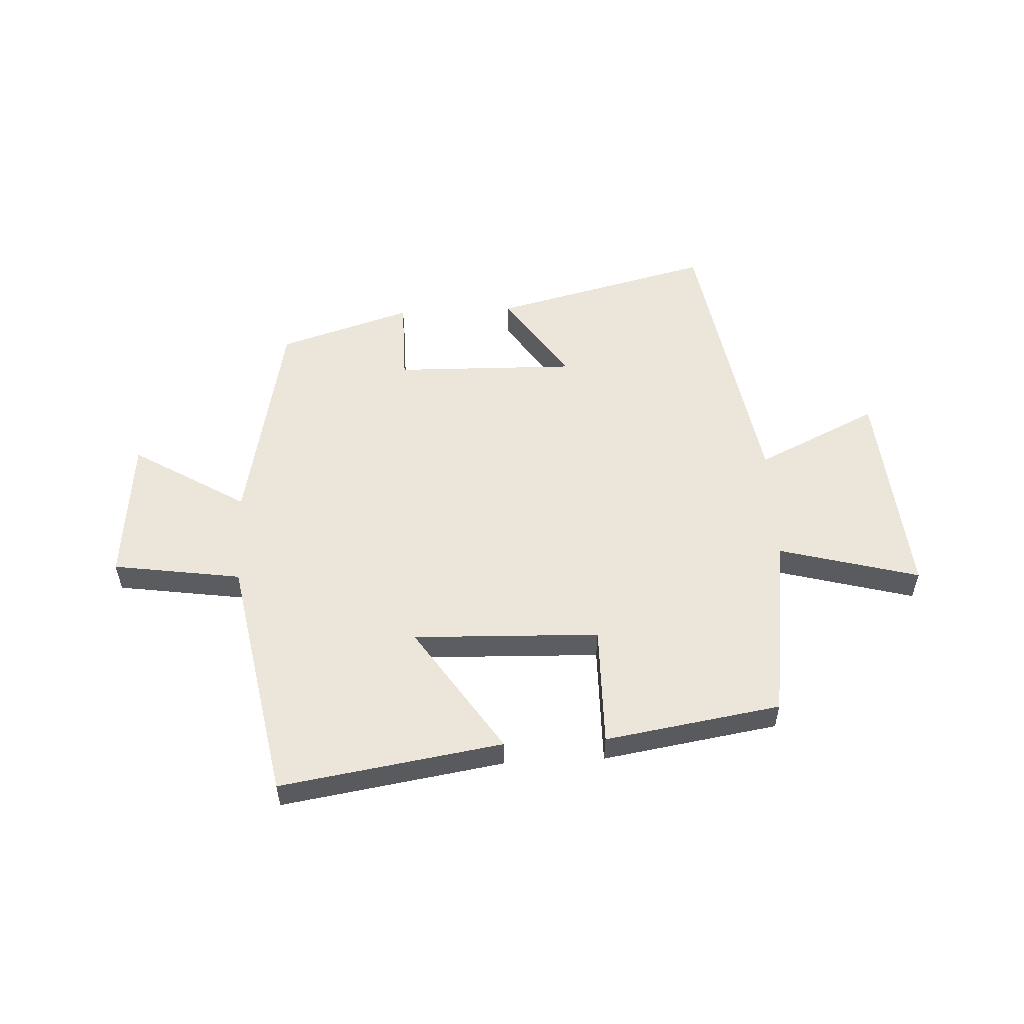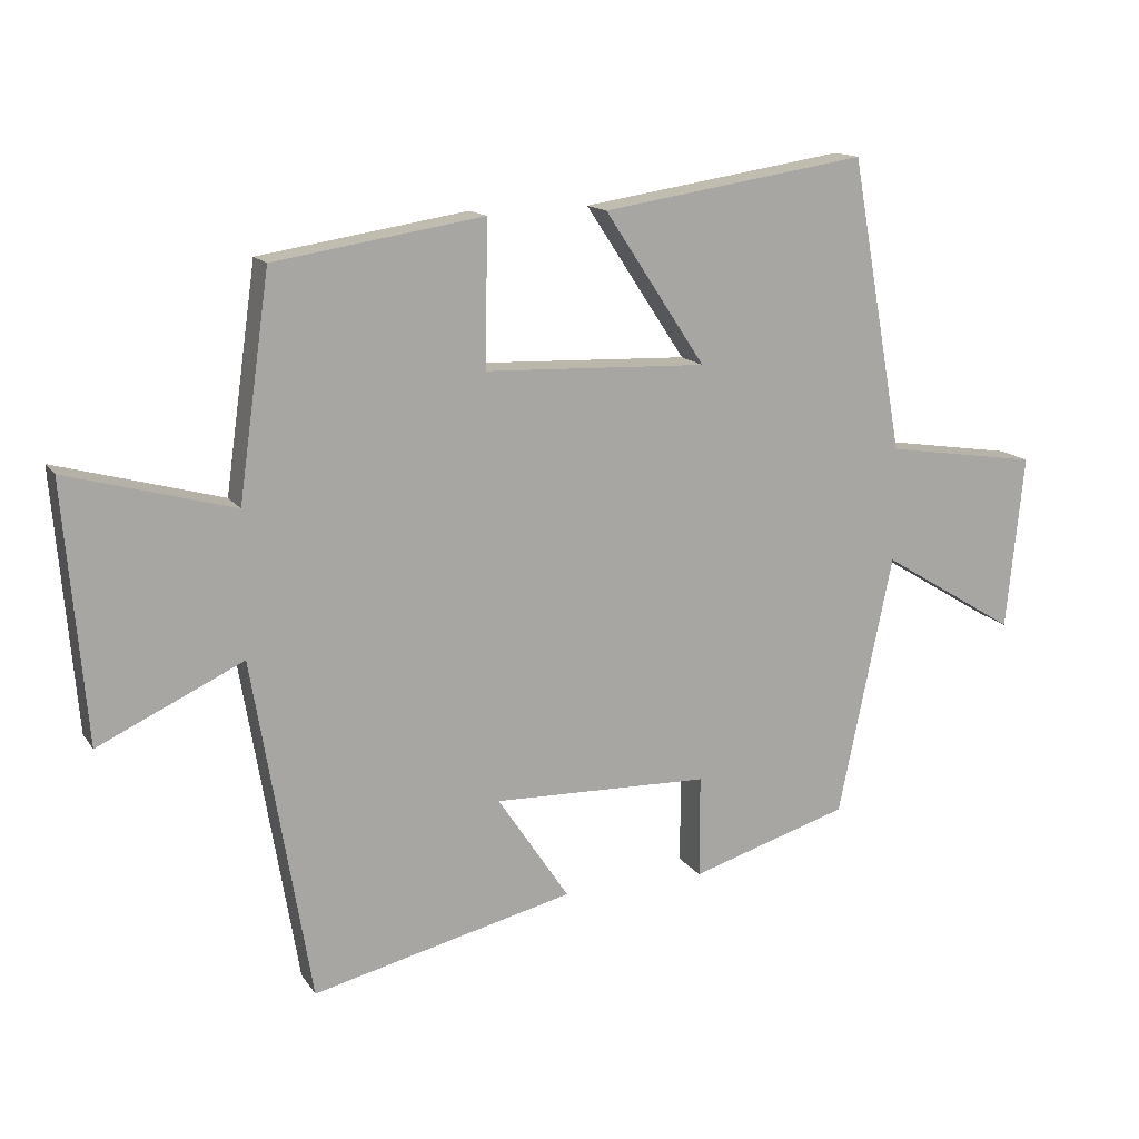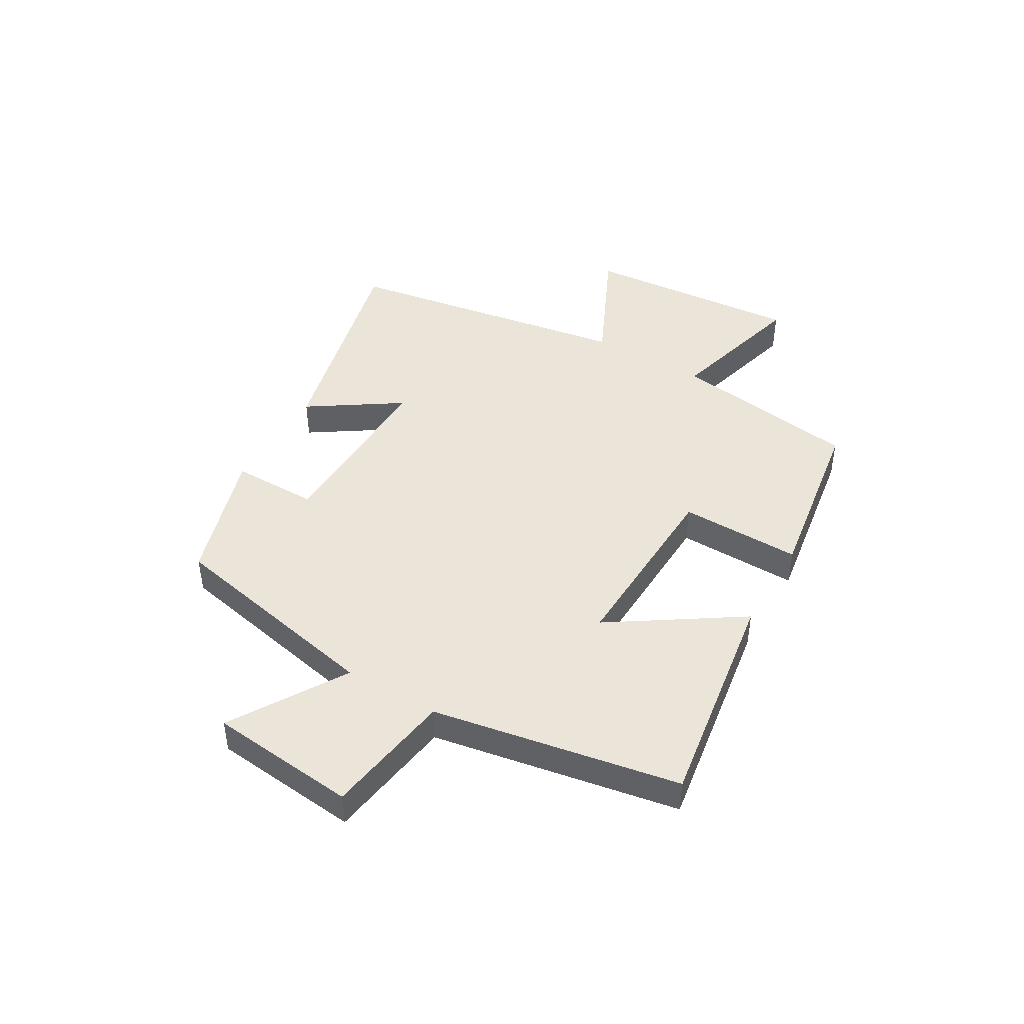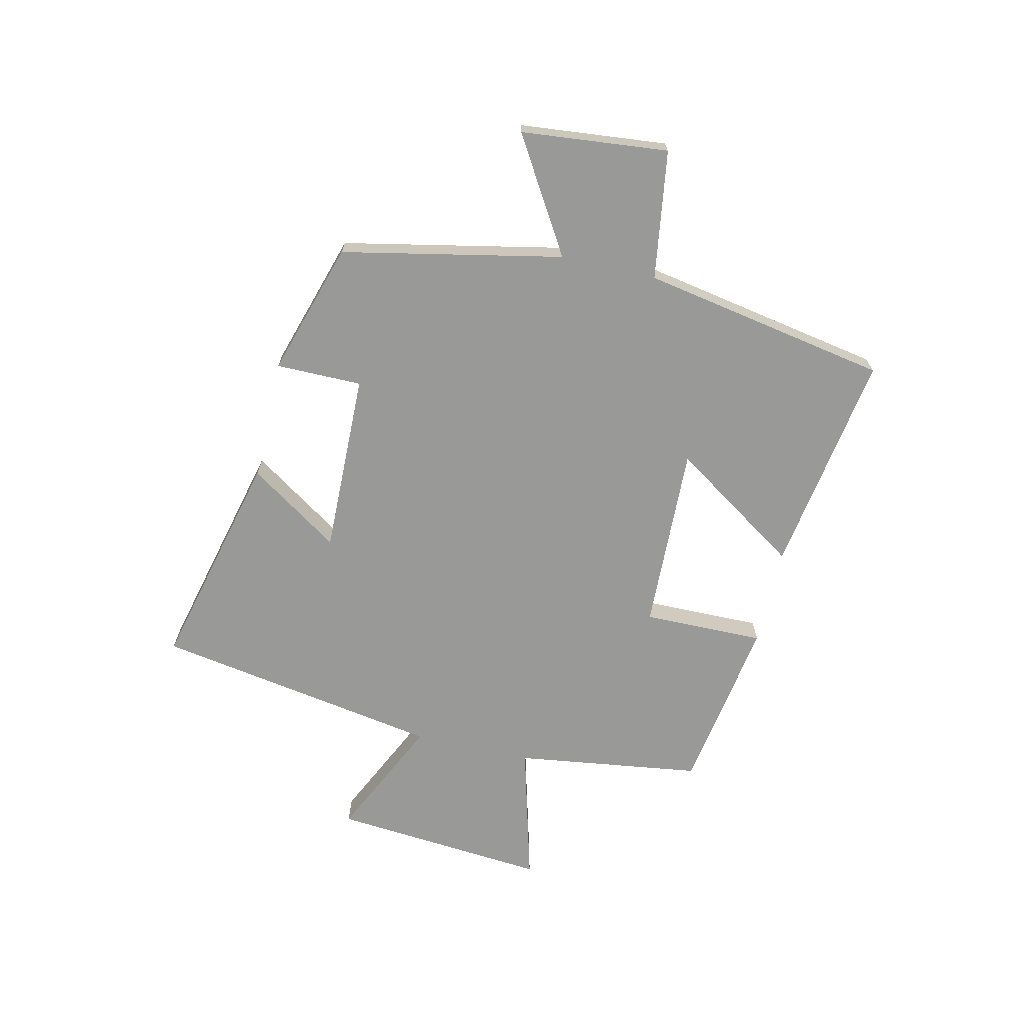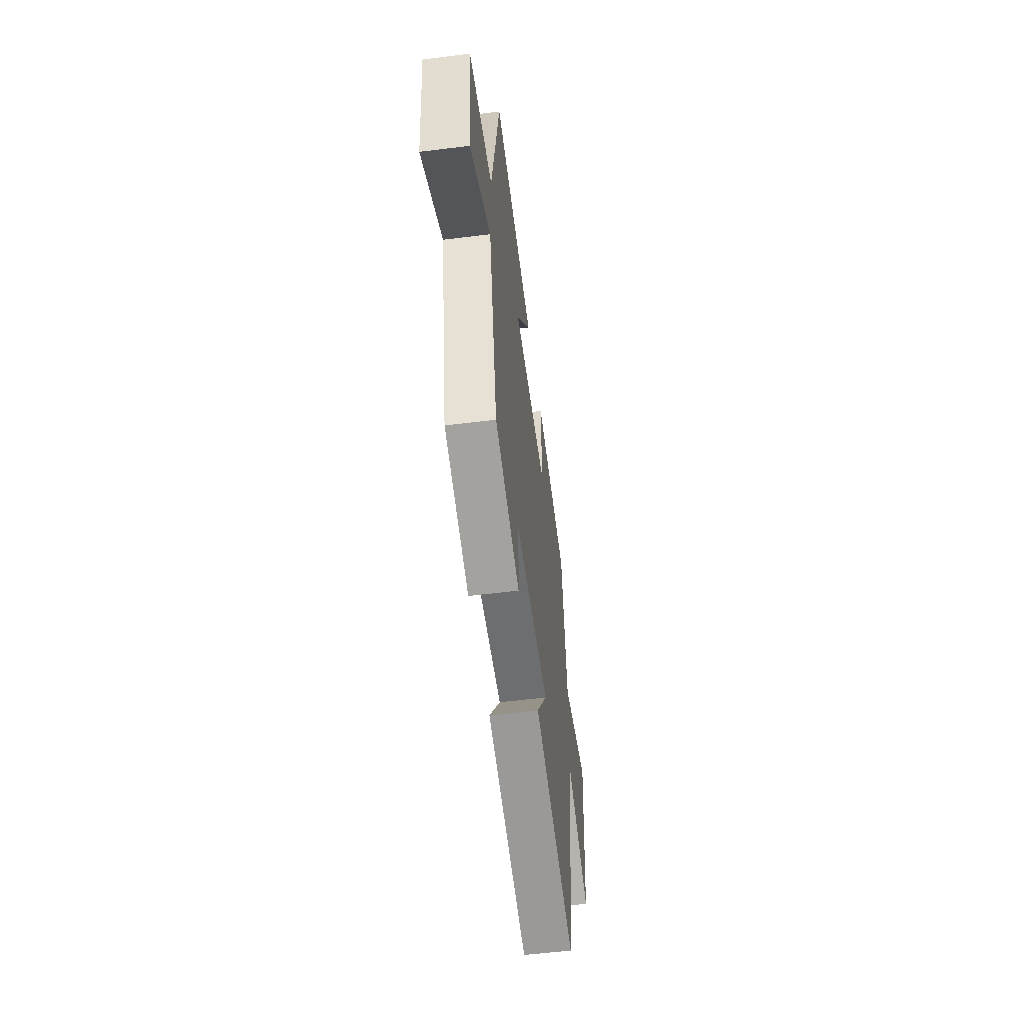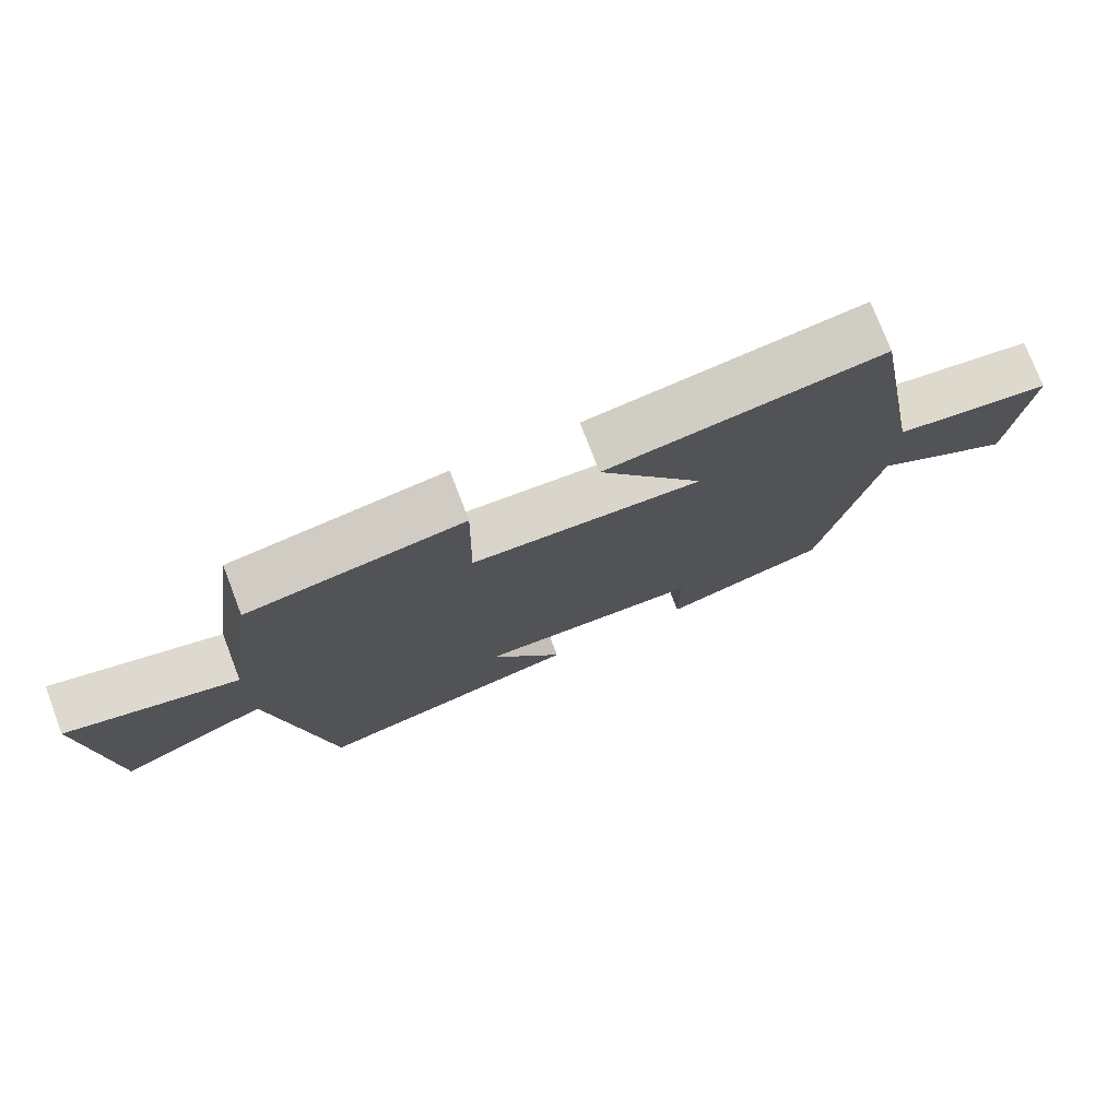
<metadata>
{"format":"obj","ext":"obj","renderer":"f3d","projection":"perspective","resolution":1024,"background":"white","views":[{"elev":54.4,"azim":-3.0,"up":"+Y"},{"elev":14.3,"azim":158.0,"up":"+Z"},{"elev":45.1,"azim":-59.6,"up":"+Y"},{"elev":-68.8,"azim":-103.0,"up":"+Y"},{"elev":-55.7,"azim":-82.5,"up":"+Z"},{"elev":75.7,"azim":159.0,"up":"+Z"}]}
</metadata>
<code>
v -0.42 0.07 -0.428
v -0.5 0.07 -0.042
v -0.7 0.07 -0.164
v -0.726 0.07 0.094
v -0.5 0.07 0.128
v -0.422 0.07 0.561
v -0.031 0.07 0.5
v -0.18 0.07 0.275
v 0.148 0.07 0.287
v 0.145 0.07 0.5
v 0.454 0.07 0.451
v 0.5 0.07 0.123
v 0.746 0.07 0.19
v 0.714 0.07 -0.19
v 0.5 0.07 -0.089
v 0.415 0.07 -0.594
v 0.028 0.07 -0.5
v 0.134 0.07 -0.341
v -0.186 0.07 -0.349
v -0.186 0.07 -0.5
v -0.42 0 -0.428
v -0.5 0 -0.042
v -0.7 0 -0.164
v -0.726 0 0.094
v -0.5 0 0.128
v -0.422 0 0.561
v -0.031 0 0.5
v -0.18 0 0.275
v 0.148 0 0.287
v 0.145 0 0.5
v 0.454 0 0.451
v 0.5 0 0.123
v 0.746 0 0.19
v 0.714 0 -0.19
v 0.5 0 -0.089
v 0.415 0 -0.594
v 0.028 0 -0.5
v 0.134 0 -0.341
v -0.186 0 -0.349
v -0.186 0 -0.5
f 19 20 1 2
f 18 19 2
f 15 16 17 18
f 15 18 2
f 12 13 14 15
f 11 12 15
f 10 11 15
f 9 10 15
f 8 9 15 2
f 7 8 2
f 6 7 2
f 5 6 2
f 2 3 4 5
f 22 21 40 39
f 22 39 38
f 38 37 36 35
f 22 38 35
f 35 34 33 32
f 35 32 31
f 35 31 30
f 35 30 29
f 22 35 29 28
f 22 28 27
f 22 27 26
f 22 26 25
f 25 24 23 22
f 1 21 22 2
f 2 22 23 3
f 3 23 24 4
f 4 24 25 5
f 5 25 26 6
f 6 26 27 7
f 7 27 28 8
f 8 28 29 9
f 9 29 30 10
f 10 30 31 11
f 11 31 32 12
f 12 32 33 13
f 13 33 34 14
f 14 34 35 15
f 15 35 36 16
f 16 36 37 17
f 17 37 38 18
f 18 38 39 19
f 19 39 40 20
f 20 40 21 1

</code>
